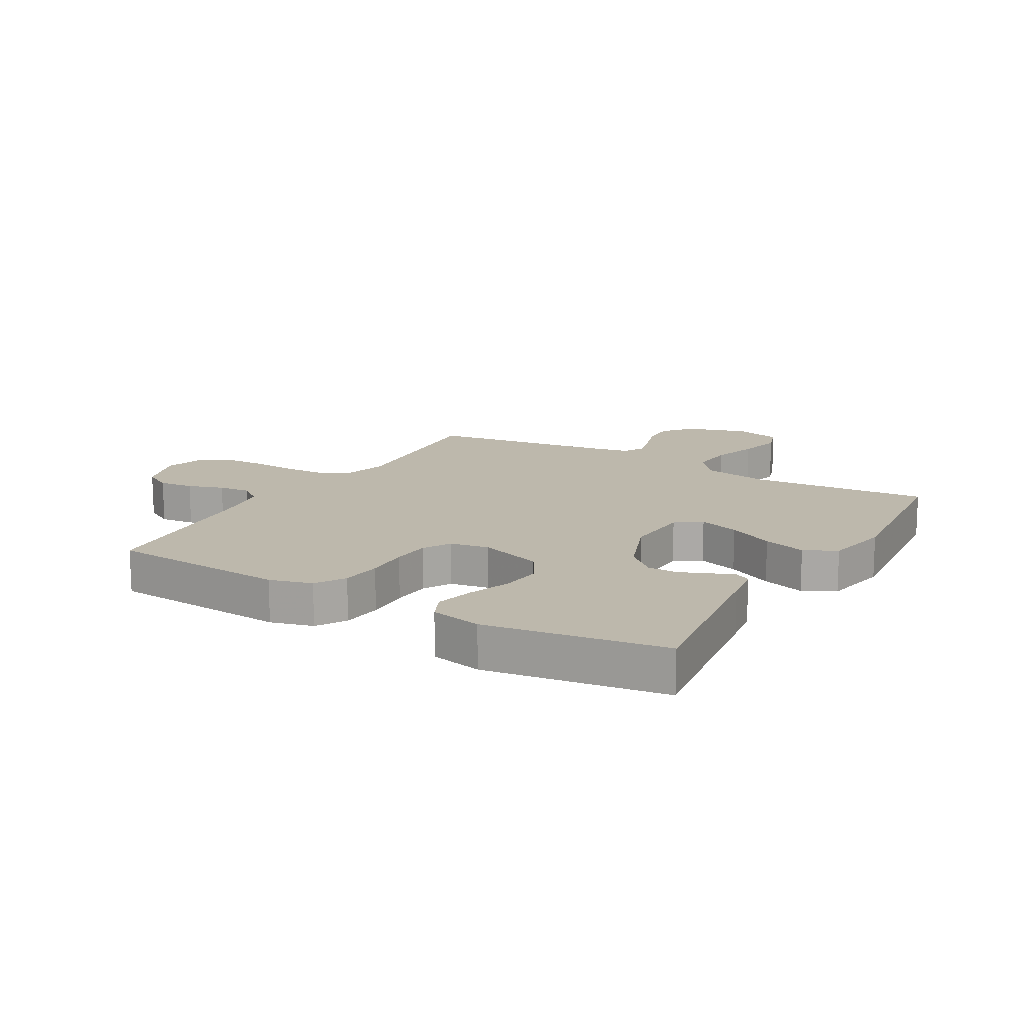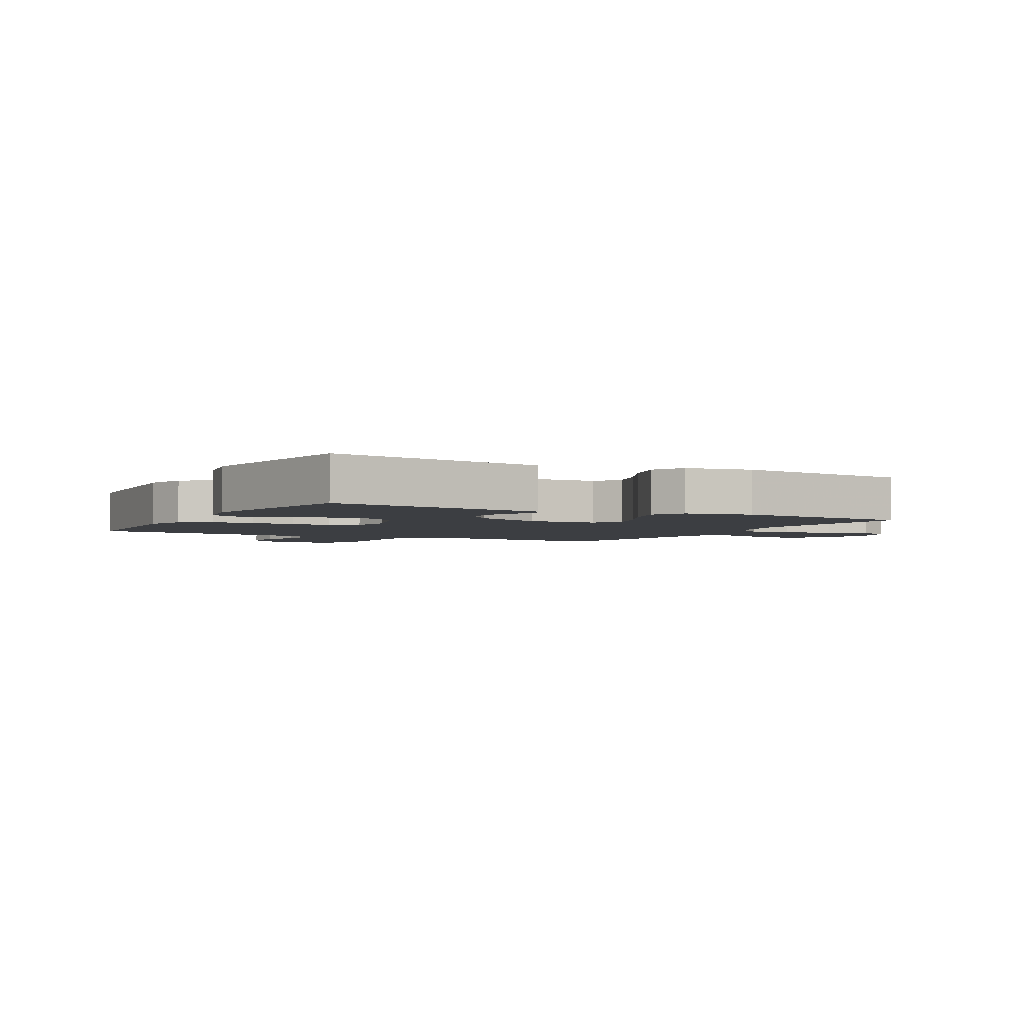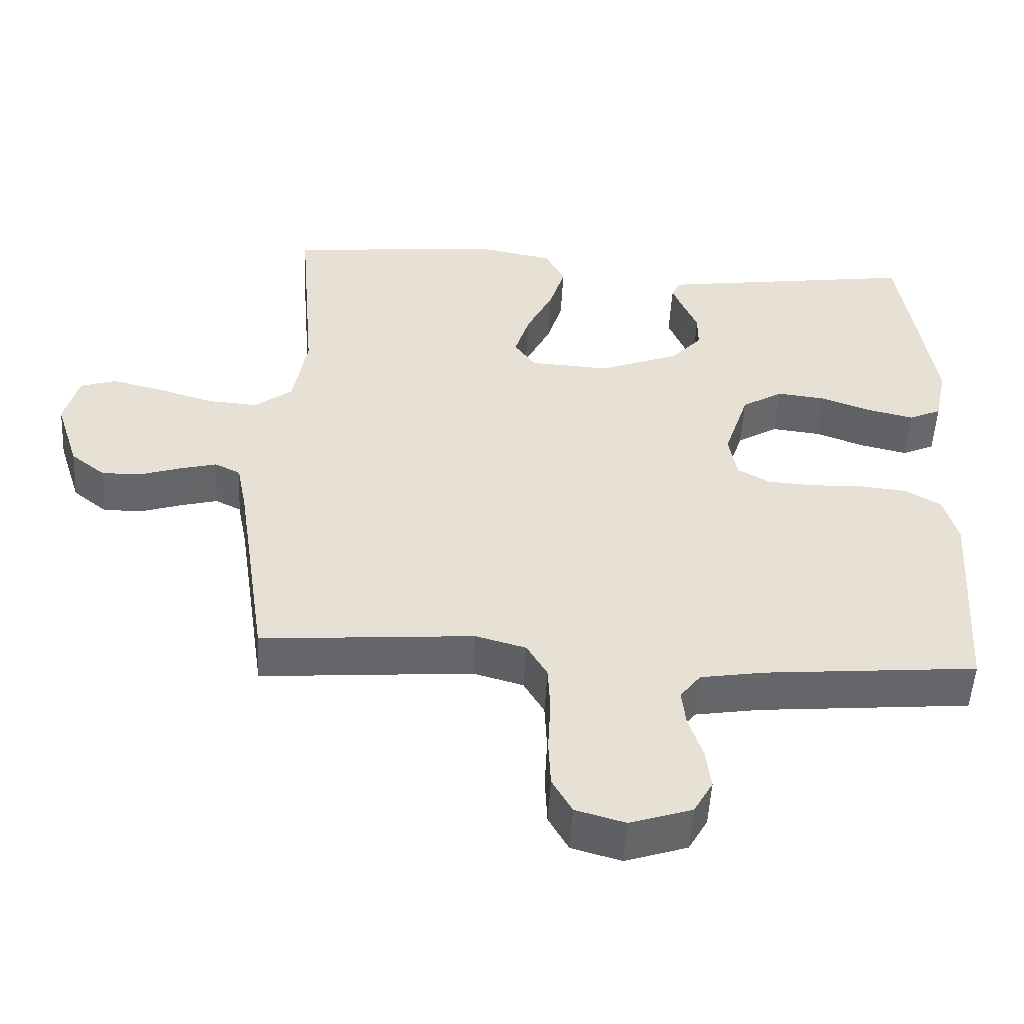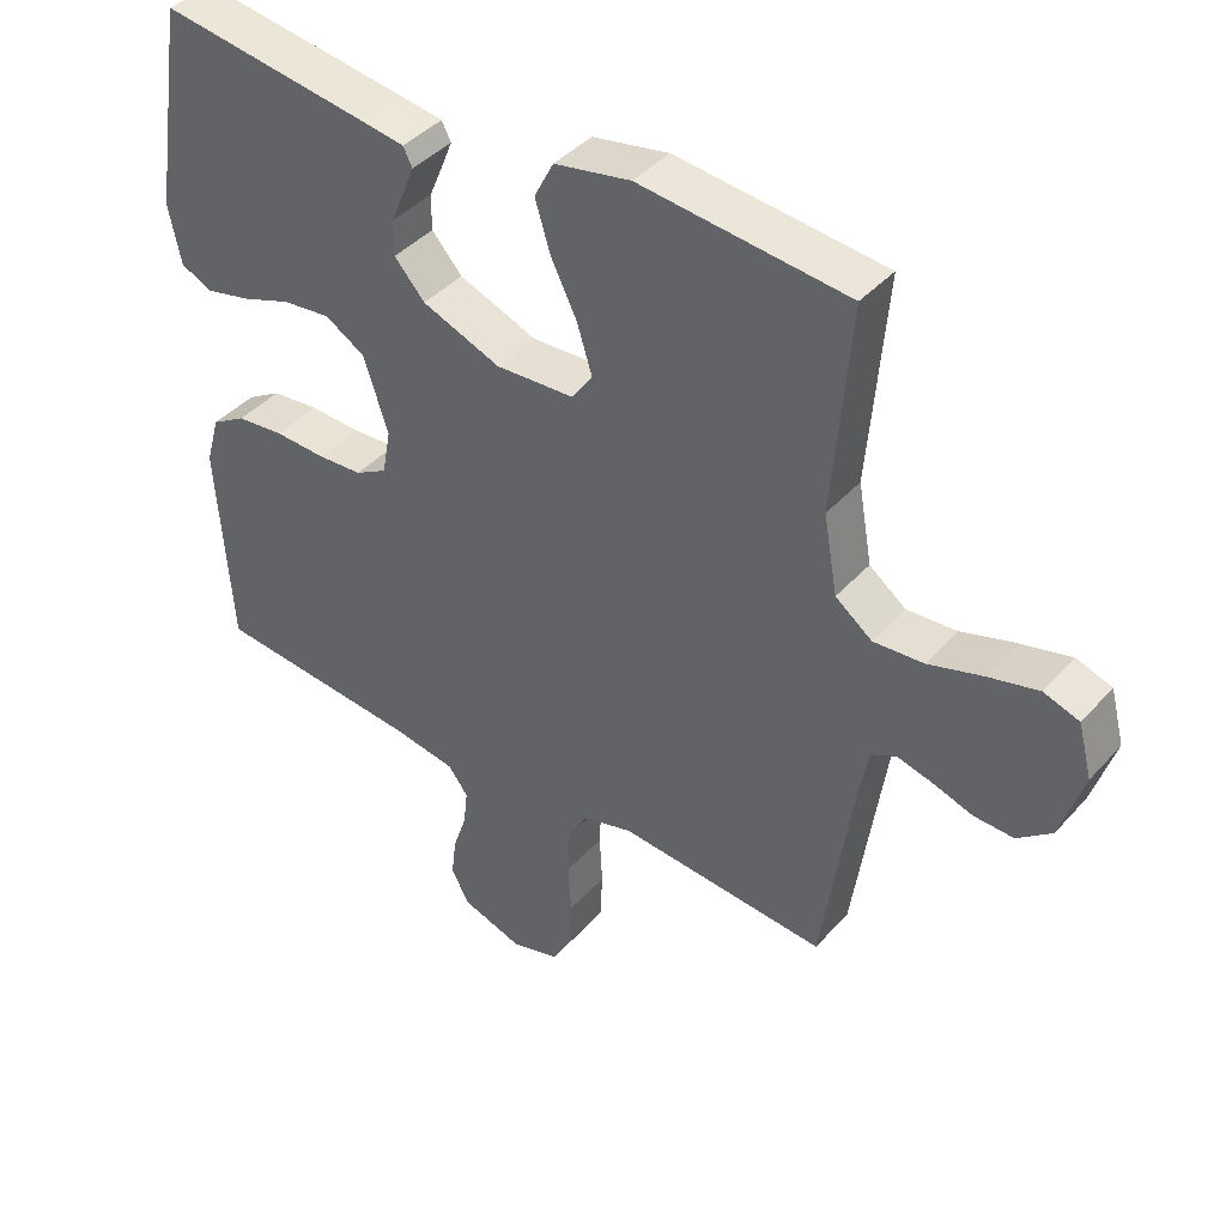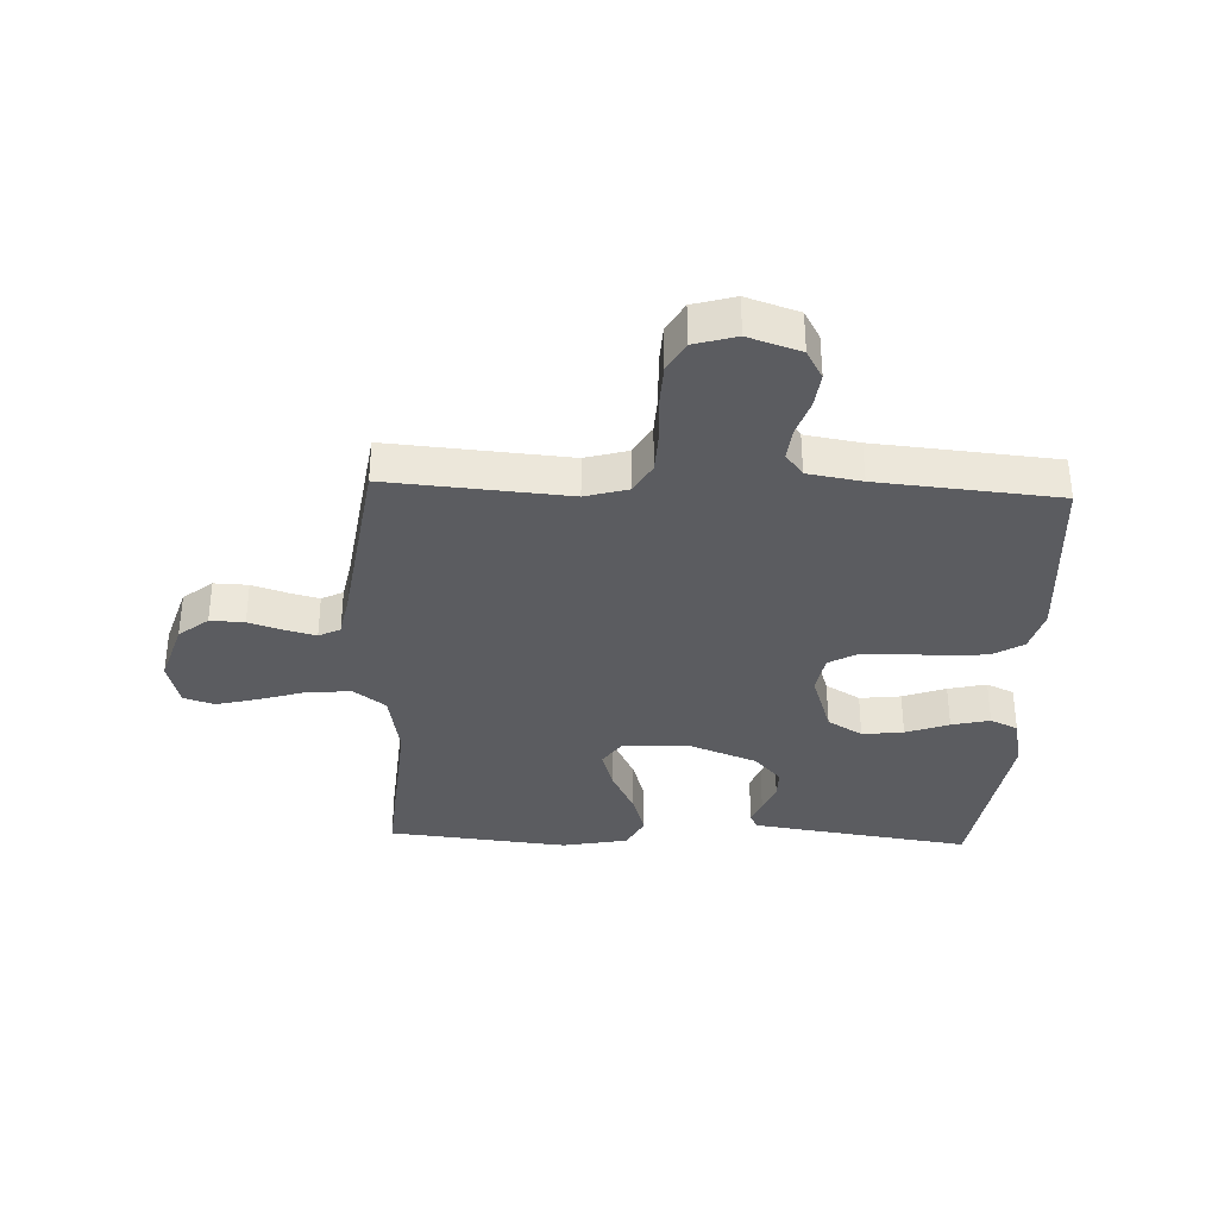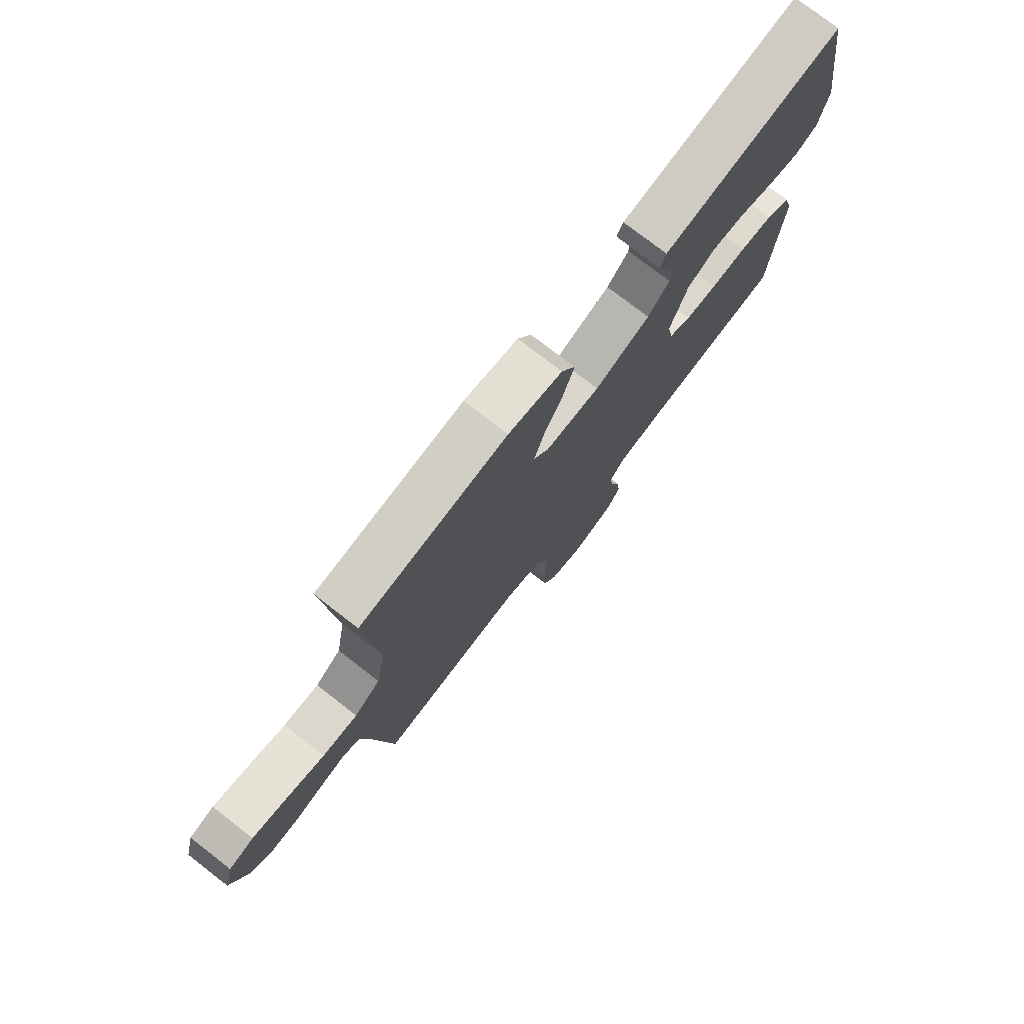
<metadata>
{"format":"obj","ext":"obj","renderer":"f3d","projection":"perspective","resolution":1024,"background":"white","views":[{"elev":14.8,"azim":-59.6,"up":"+Y"},{"elev":-3.1,"azim":-28.7,"up":"+Y"},{"elev":-51.8,"azim":176.8,"up":"+Z"},{"elev":41.2,"azim":37.6,"up":"+Z"},{"elev":-34.9,"azim":177.7,"up":"+Y"},{"elev":76.6,"azim":127.7,"up":"+Z"}]}
</metadata>
<code>
v 0.5 0.07 0.5
v 0.475 0.07 0.2
v 0.495 0.07 0.087
v 0.548 0.07 0.047
v 0.62 0.07 0.052
v 0.698 0.07 0.076
v 0.77 0.07 0.094
v 0.821 0.07 0.077
v 0.841 0.07 0
v 0.808 0.07 -0.104
v 0.759 0.07 -0.143
v 0.702 0.07 -0.141
v 0.644 0.07 -0.122
v 0.594 0.07 -0.109
v 0.558 0.07 -0.127
v 0.544 0.07 -0.2
v 0.5 0.07 -0.5
v 0.2 0.07 -0.476
v 0.129 0.07 -0.496
v 0.1 0.07 -0.546
v 0.097 0.07 -0.614
v 0.101 0.07 -0.689
v 0.098 0.07 -0.758
v 0.07 0.07 -0.808
v 0 0.07 -0.828
v -0.087 0.07 -0.799
v -0.114 0.07 -0.751
v -0.107 0.07 -0.693
v -0.087 0.07 -0.633
v -0.081 0.07 -0.58
v -0.11 0.07 -0.542
v -0.2 0.07 -0.527
v -0.5 0.07 -0.5
v -0.52 0.07 -0.2
v -0.5 0.07 -0.129
v -0.45 0.07 -0.099
v -0.382 0.07 -0.092
v -0.308 0.07 -0.095
v -0.243 0.07 -0.091
v -0.197 0.07 -0.065
v -0.185 0.07 0
v -0.22 0.07 0.107
v -0.278 0.07 0.142
v -0.347 0.07 0.134
v -0.419 0.07 0.108
v -0.483 0.07 0.093
v -0.529 0.07 0.114
v -0.547 0.07 0.2
v -0.5 0.07 0.5
v -0.2 0.07 0.457
v -0.134 0.07 0.447
v -0.121 0.07 0.421
v -0.137 0.07 0.381
v -0.157 0.07 0.334
v -0.157 0.07 0.283
v -0.113 0.07 0.234
v 0 0.07 0.19
v 0.113 0.07 0.196
v 0.143 0.07 0.239
v 0.122 0.07 0.307
v 0.084 0.07 0.384
v 0.062 0.07 0.456
v 0.09 0.07 0.51
v 0.2 0.07 0.531
v 0.5 0 0.5
v 0.475 0 0.2
v 0.495 0 0.087
v 0.548 0 0.047
v 0.62 0 0.052
v 0.698 0 0.076
v 0.77 0 0.094
v 0.821 0 0.077
v 0.841 0 0
v 0.808 0 -0.104
v 0.759 0 -0.143
v 0.702 0 -0.141
v 0.644 0 -0.122
v 0.594 0 -0.109
v 0.558 0 -0.127
v 0.544 0 -0.2
v 0.5 0 -0.5
v 0.2 0 -0.476
v 0.129 0 -0.496
v 0.1 0 -0.546
v 0.097 0 -0.614
v 0.101 0 -0.689
v 0.098 0 -0.758
v 0.07 0 -0.808
v 0 0 -0.828
v -0.087 0 -0.799
v -0.114 0 -0.751
v -0.107 0 -0.693
v -0.087 0 -0.633
v -0.081 0 -0.58
v -0.11 0 -0.542
v -0.2 0 -0.527
v -0.5 0 -0.5
v -0.52 0 -0.2
v -0.5 0 -0.129
v -0.45 0 -0.099
v -0.382 0 -0.092
v -0.308 0 -0.095
v -0.243 0 -0.091
v -0.197 0 -0.065
v -0.185 0 0
v -0.22 0 0.107
v -0.278 0 0.142
v -0.347 0 0.134
v -0.419 0 0.108
v -0.483 0 0.093
v -0.529 0 0.114
v -0.547 0 0.2
v -0.5 0 0.5
v -0.2 0 0.457
v -0.134 0 0.447
v -0.121 0 0.421
v -0.137 0 0.381
v -0.157 0 0.334
v -0.157 0 0.283
v -0.113 0 0.234
v 0 0 0.19
v 0.113 0 0.196
v 0.143 0 0.239
v 0.122 0 0.307
v 0.084 0 0.384
v 0.062 0 0.456
v 0.09 0 0.51
v 0.2 0 0.531
f 64 1 2
f 63 64 2
f 62 63 2
f 61 62 2
f 60 61 2
f 59 60 2 3
f 58 59 3 4
f 57 58 4
f 52 53 54
f 51 52 54
f 50 51 54
f 49 50 54
f 48 49 54
f 47 48 54
f 46 47 54
f 45 46 54
f 44 45 54
f 43 44 54 55
f 42 43 55 56
f 36 37 38
f 35 36 38
f 34 35 38
f 33 34 38
f 32 33 38
f 31 32 38 39
f 30 31 39 40
f 27 28 29
f 26 27 29
f 25 26 29
f 24 25 29
f 23 24 29
f 22 23 29
f 21 22 29
f 20 21 29 30
f 30 40 41
f 20 30 41
f 19 20 41
f 16 17 18
f 42 56 57
f 41 42 57
f 19 41 57
f 18 19 57
f 16 18 57
f 15 16 57
f 11 12 13
f 10 11 13
f 9 10 13
f 8 9 13
f 7 8 13
f 6 7 13
f 5 6 13
f 14 15 57 4
f 4 5 13 14
f 66 65 128
f 66 128 127
f 66 127 126
f 66 126 125
f 66 125 124
f 67 66 124 123
f 68 67 123 122
f 68 122 121
f 118 117 116
f 118 116 115
f 118 115 114
f 118 114 113
f 118 113 112
f 118 112 111
f 118 111 110
f 118 110 109
f 118 109 108
f 119 118 108 107
f 120 119 107 106
f 102 101 100
f 102 100 99
f 102 99 98
f 102 98 97
f 102 97 96
f 103 102 96 95
f 104 103 95 94
f 93 92 91
f 93 91 90
f 93 90 89
f 93 89 88
f 93 88 87
f 93 87 86
f 93 86 85
f 94 93 85 84
f 105 104 94
f 105 94 84
f 105 84 83
f 82 81 80
f 121 120 106
f 121 106 105
f 121 105 83
f 121 83 82
f 121 82 80
f 121 80 79
f 77 76 75
f 77 75 74
f 77 74 73
f 77 73 72
f 77 72 71
f 77 71 70
f 77 70 69
f 68 121 79 78
f 78 77 69 68
f 1 65 66 2
f 2 66 67 3
f 3 67 68 4
f 4 68 69 5
f 5 69 70 6
f 6 70 71 7
f 7 71 72 8
f 8 72 73 9
f 9 73 74 10
f 10 74 75 11
f 11 75 76 12
f 12 76 77 13
f 13 77 78 14
f 14 78 79 15
f 15 79 80 16
f 16 80 81 17
f 17 81 82 18
f 18 82 83 19
f 19 83 84 20
f 20 84 85 21
f 21 85 86 22
f 22 86 87 23
f 23 87 88 24
f 24 88 89 25
f 25 89 90 26
f 26 90 91 27
f 27 91 92 28
f 28 92 93 29
f 29 93 94 30
f 30 94 95 31
f 31 95 96 32
f 32 96 97 33
f 33 97 98 34
f 34 98 99 35
f 35 99 100 36
f 36 100 101 37
f 37 101 102 38
f 38 102 103 39
f 39 103 104 40
f 40 104 105 41
f 41 105 106 42
f 42 106 107 43
f 43 107 108 44
f 44 108 109 45
f 45 109 110 46
f 46 110 111 47
f 47 111 112 48
f 48 112 113 49
f 49 113 114 50
f 50 114 115 51
f 51 115 116 52
f 52 116 117 53
f 53 117 118 54
f 54 118 119 55
f 55 119 120 56
f 56 120 121 57
f 57 121 122 58
f 58 122 123 59
f 59 123 124 60
f 60 124 125 61
f 61 125 126 62
f 62 126 127 63
f 63 127 128 64
f 64 128 65 1

</code>
